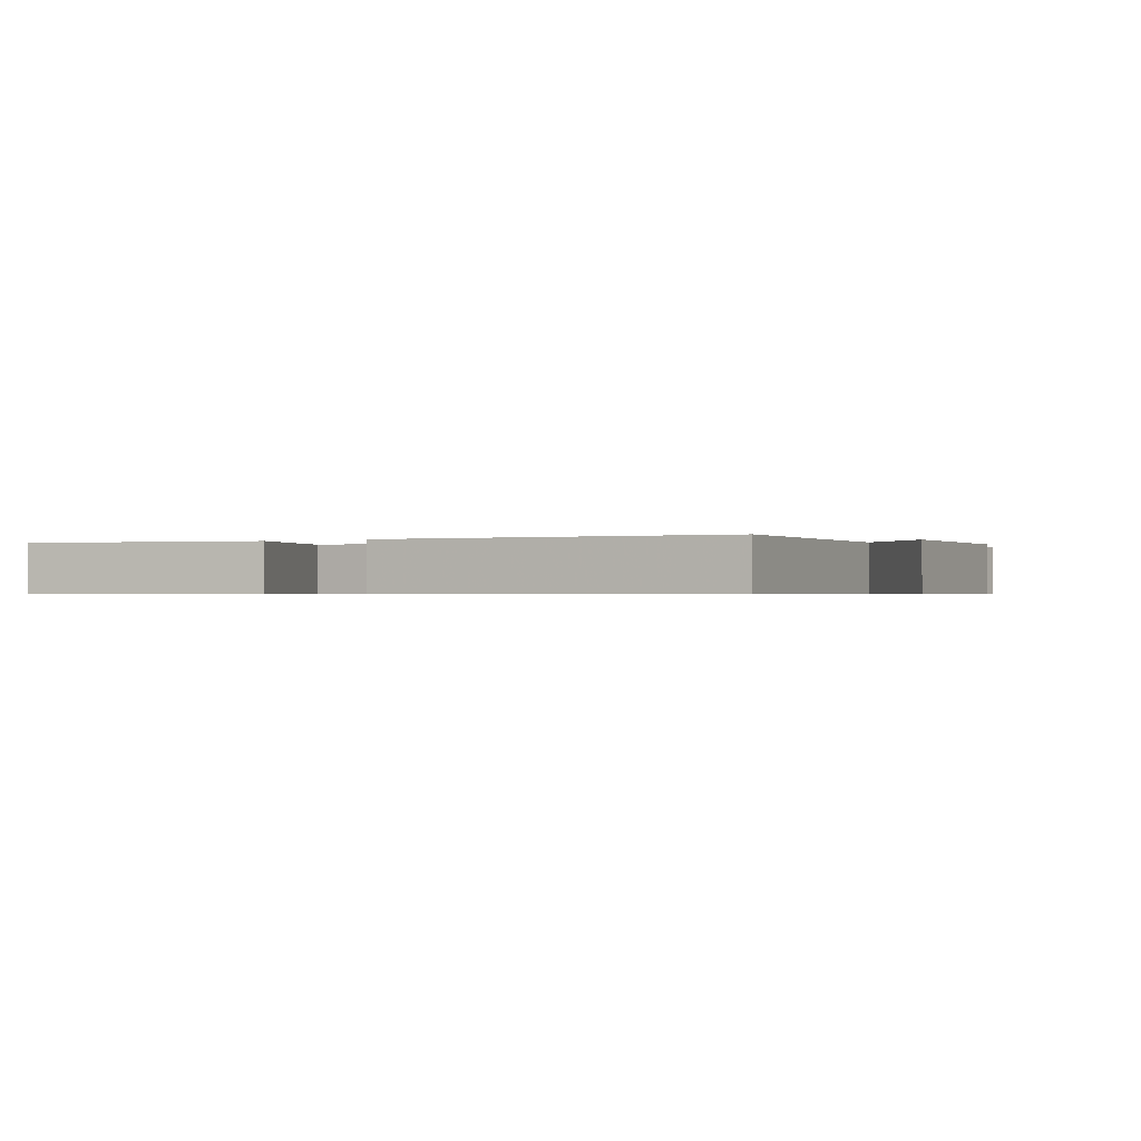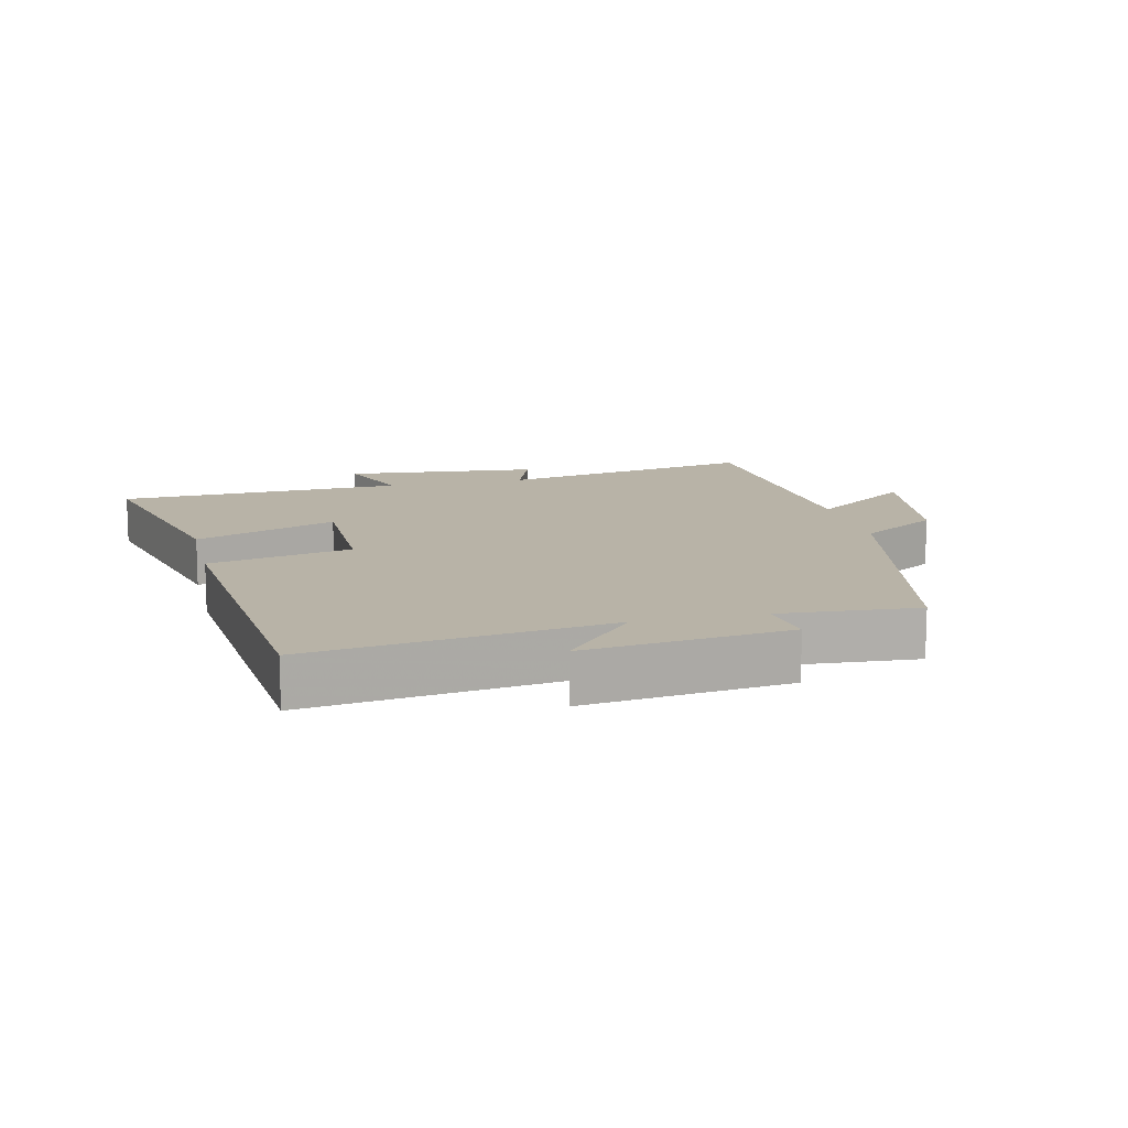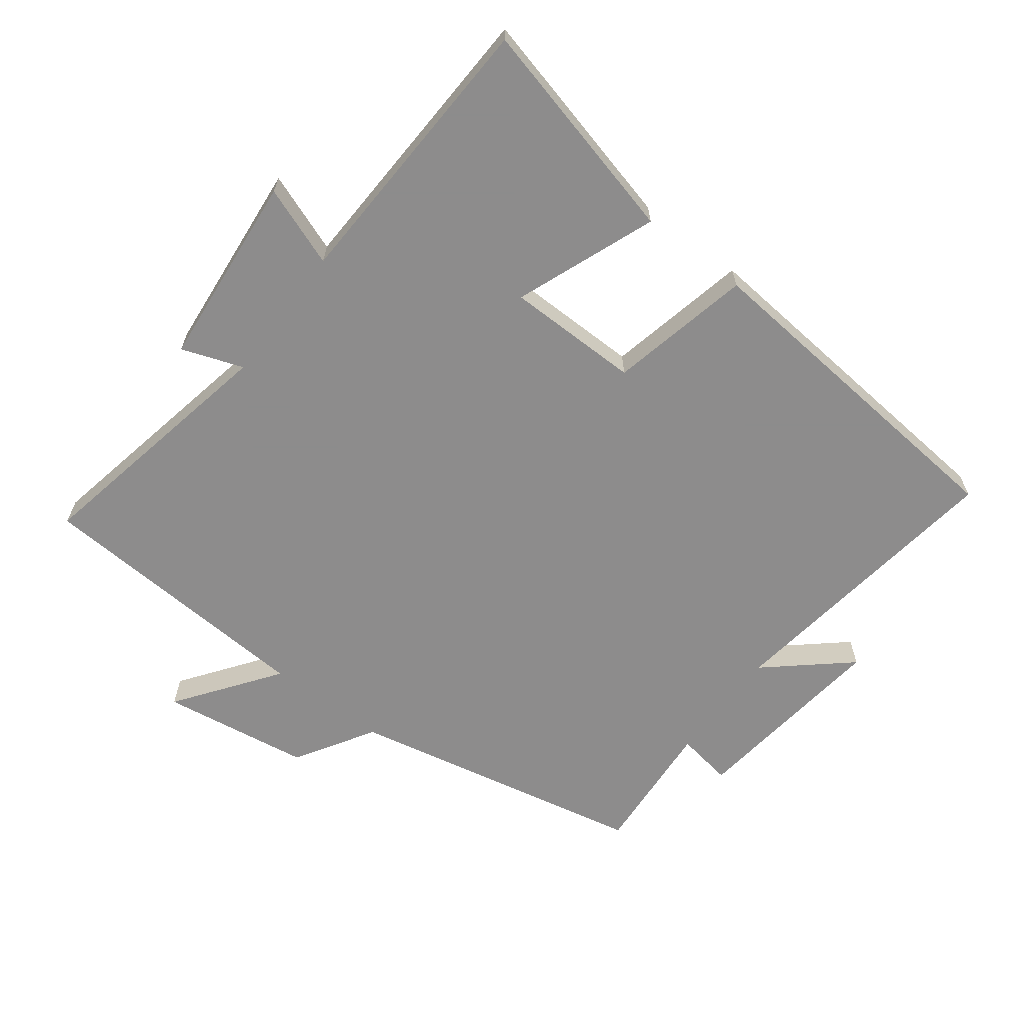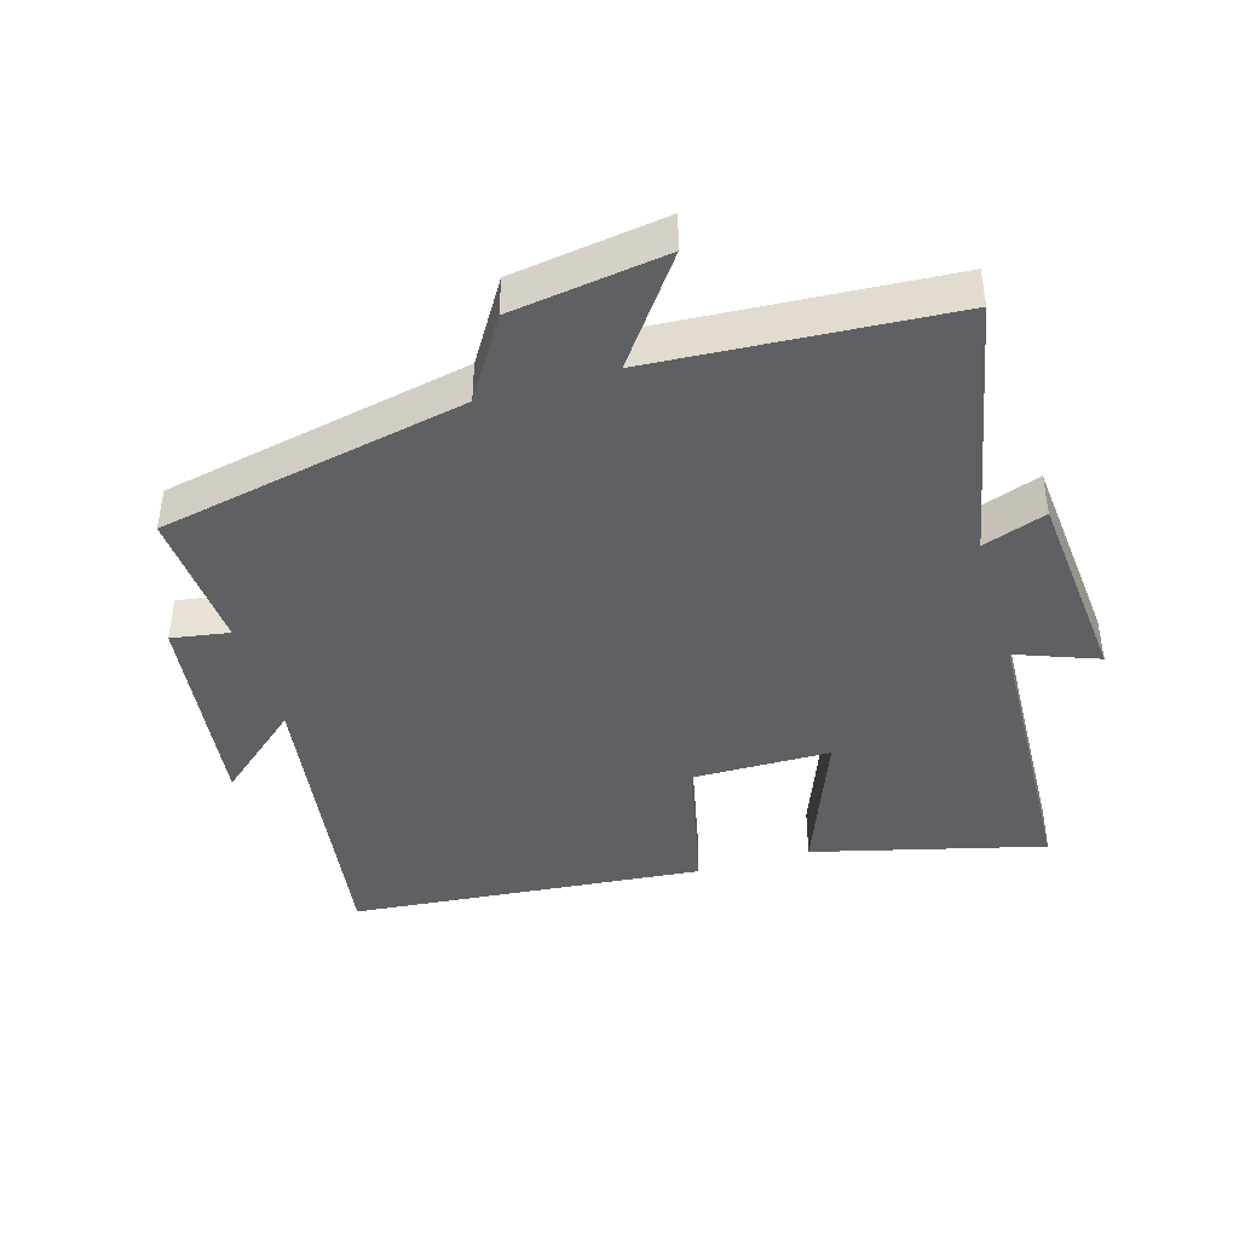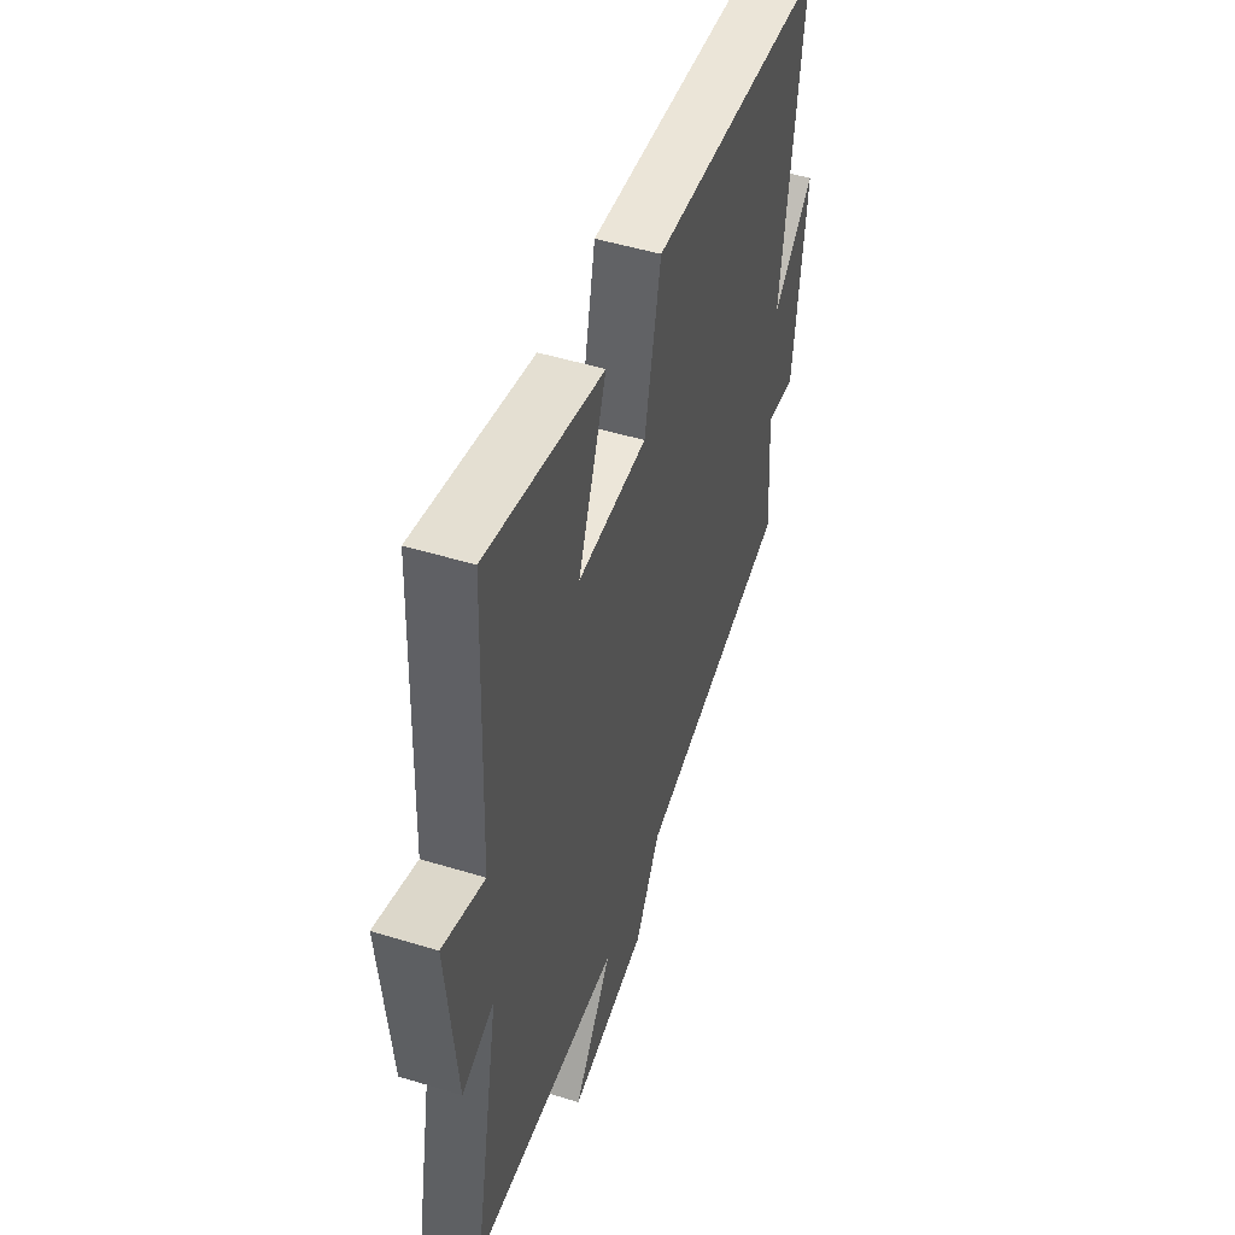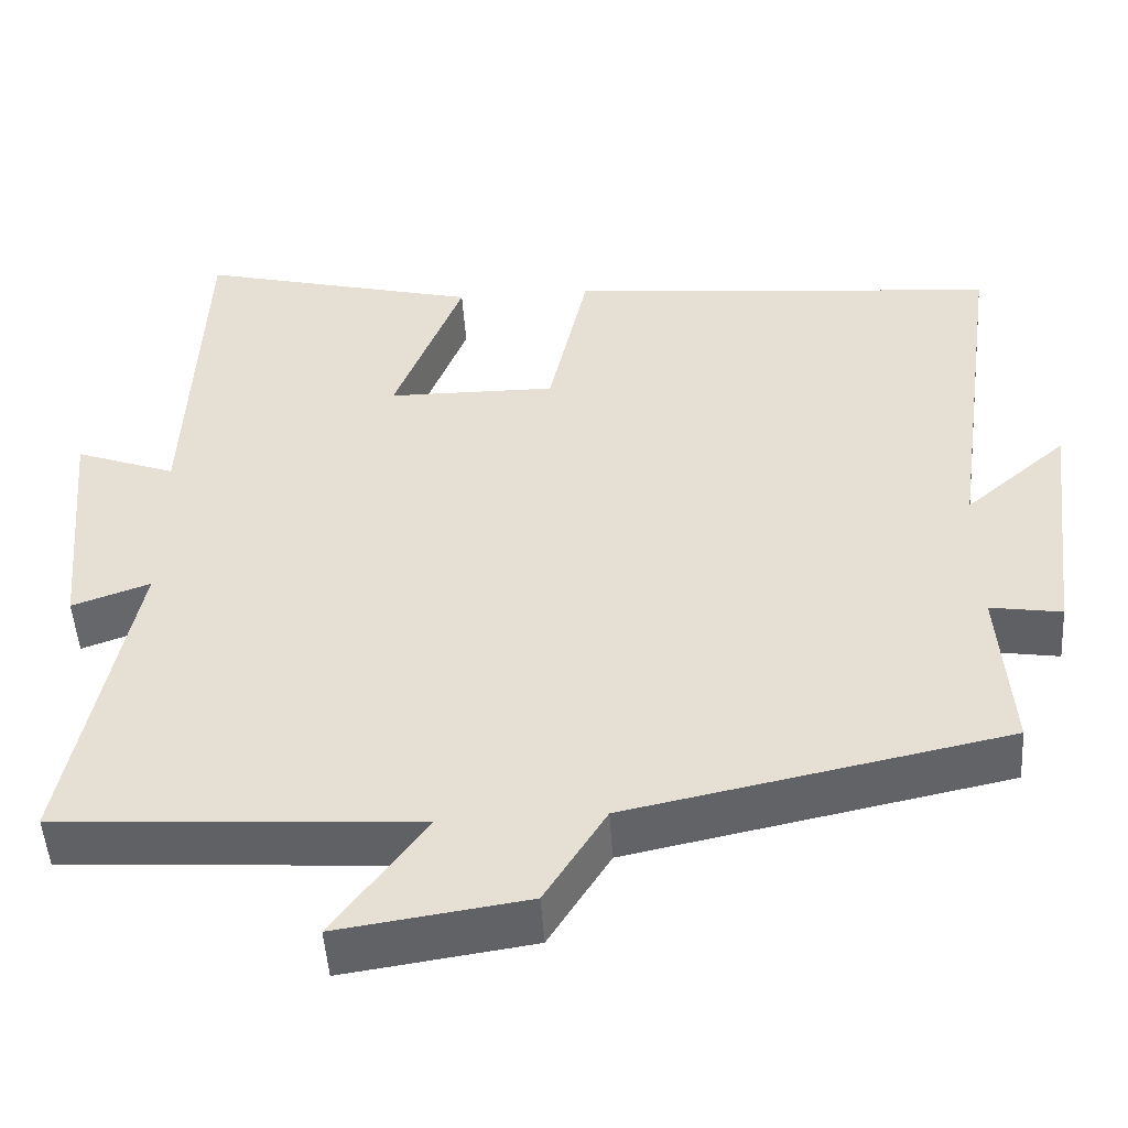
<metadata>
{"format":"obj","ext":"obj","renderer":"f3d","projection":"perspective","resolution":1024,"background":"white","views":[{"elev":-0.6,"azim":32.5,"up":"+Y"},{"elev":12.7,"azim":76.8,"up":"+Y"},{"elev":-64.3,"azim":-37.1,"up":"+Y"},{"elev":-42.7,"azim":-163.7,"up":"+Y"},{"elev":49.6,"azim":-71.3,"up":"+Z"},{"elev":-49.7,"azim":3.7,"up":"+Z"}]}
</metadata>
<code>
v -0.579 0.07 -0.472
v -0.5 0.07 -0.074
v -0.595 0.07 -0.108
v -0.623 0.07 0.192
v -0.5 0.07 0.146
v -0.482 0.07 0.587
v -0.137 0.07 0.5
v -0.221 0.07 0.283
v -0.015 0.07 0.281
v 0.033 0.07 0.5
v 0.563 0.07 0.452
v 0.5 0.07 -0.002
v 0.625 0.07 0.106
v 0.587 0.07 -0.206
v 0.5 0.07 -0.192
v 0.515 0.07 -0.404
v 0.053 0.07 -0.5
v -0.022 0.07 -0.621
v -0.252 0.07 -0.655
v -0.139 0.07 -0.5
v -0.579 0 -0.472
v -0.5 0 -0.074
v -0.595 0 -0.108
v -0.623 0 0.192
v -0.5 0 0.146
v -0.482 0 0.587
v -0.137 0 0.5
v -0.221 0 0.283
v -0.015 0 0.281
v 0.033 0 0.5
v 0.563 0 0.452
v 0.5 0 -0.002
v 0.625 0 0.106
v 0.587 0 -0.206
v 0.5 0 -0.192
v 0.515 0 -0.404
v 0.053 0 -0.5
v -0.022 0 -0.621
v -0.252 0 -0.655
v -0.139 0 -0.5
f 17 18 19 20
f 15 16 17 20
f 15 20 1 2
f 12 13 14 15
f 12 15 2
f 9 10 11 12
f 8 9 12 2
f 5 6 7 8
f 5 8 2 3
f 3 4 5
f 40 39 38 37
f 40 37 36 35
f 22 21 40 35
f 35 34 33 32
f 22 35 32
f 32 31 30 29
f 22 32 29 28
f 28 27 26 25
f 23 22 28 25
f 25 24 23
f 1 21 22 2
f 2 22 23 3
f 3 23 24 4
f 4 24 25 5
f 5 25 26 6
f 6 26 27 7
f 7 27 28 8
f 8 28 29 9
f 9 29 30 10
f 10 30 31 11
f 11 31 32 12
f 12 32 33 13
f 13 33 34 14
f 14 34 35 15
f 15 35 36 16
f 16 36 37 17
f 17 37 38 18
f 18 38 39 19
f 19 39 40 20
f 20 40 21 1

</code>
